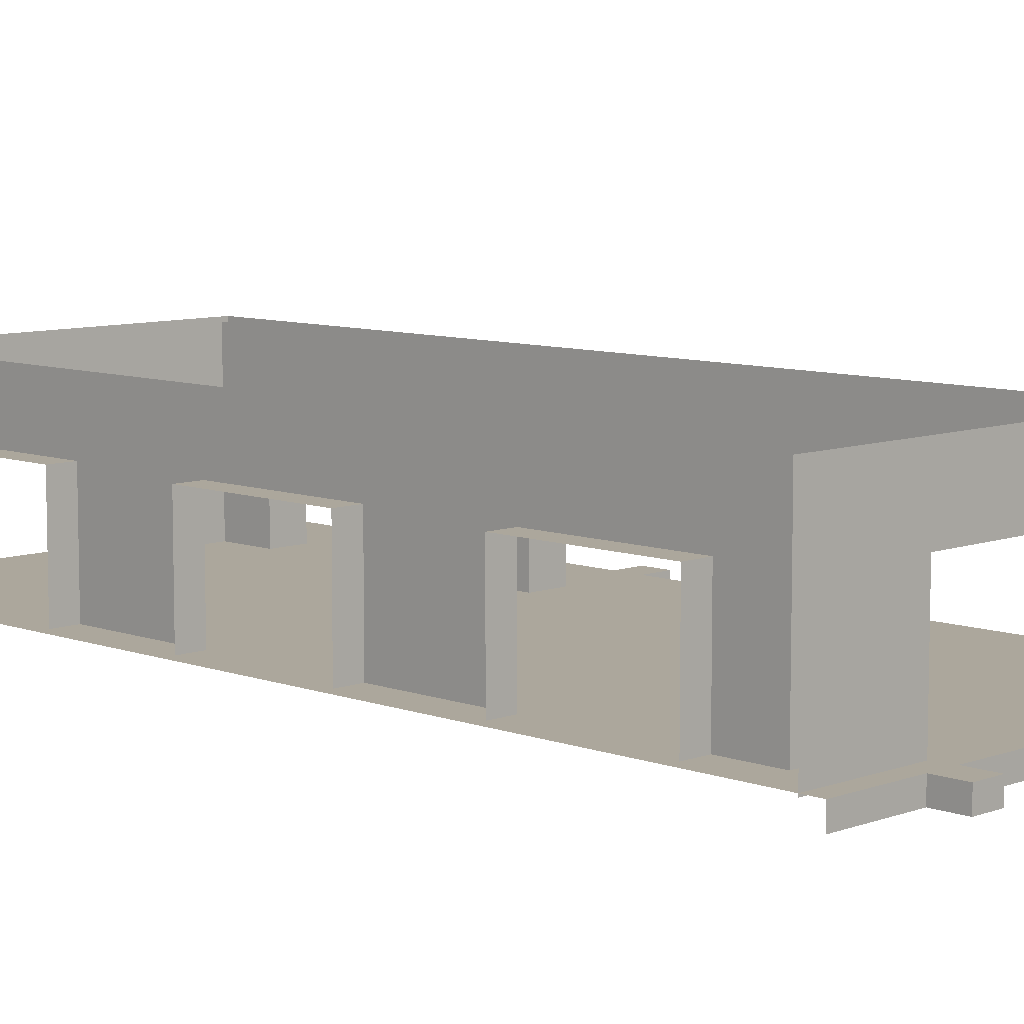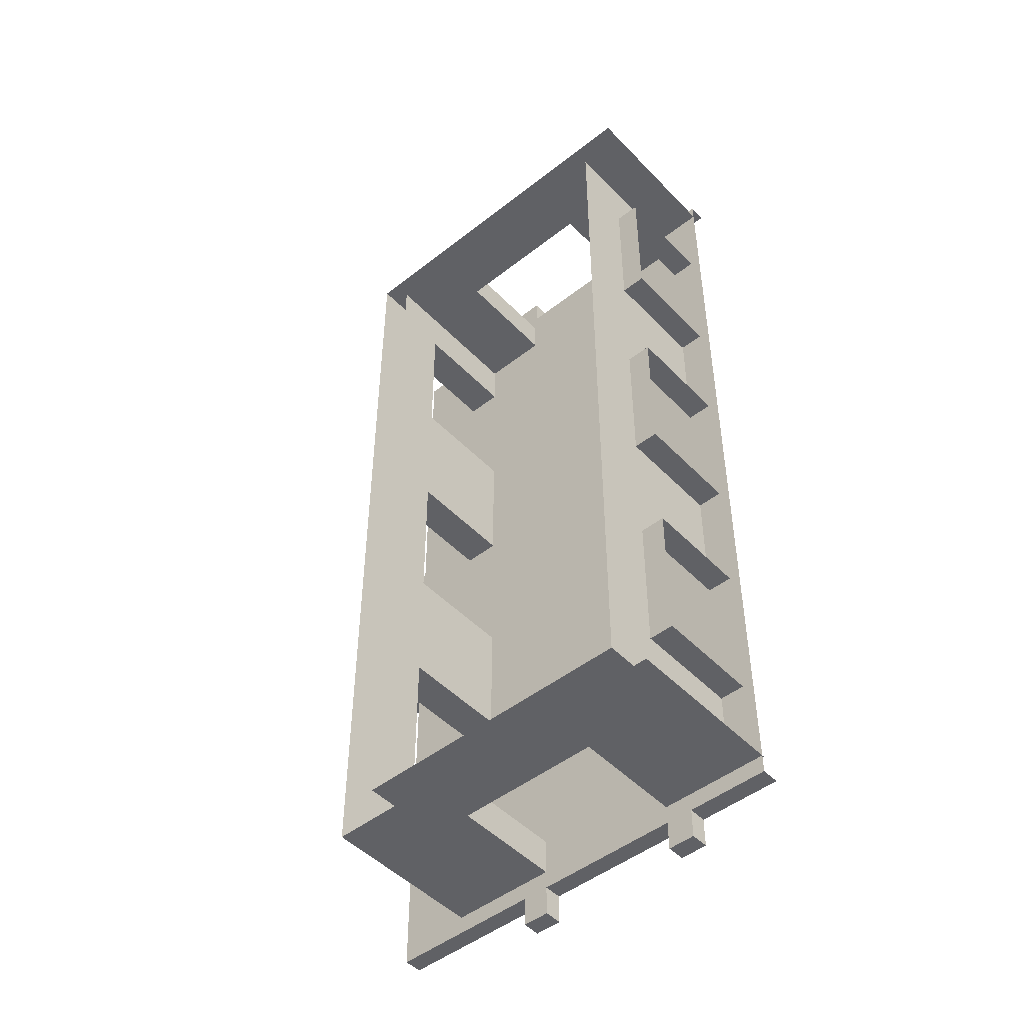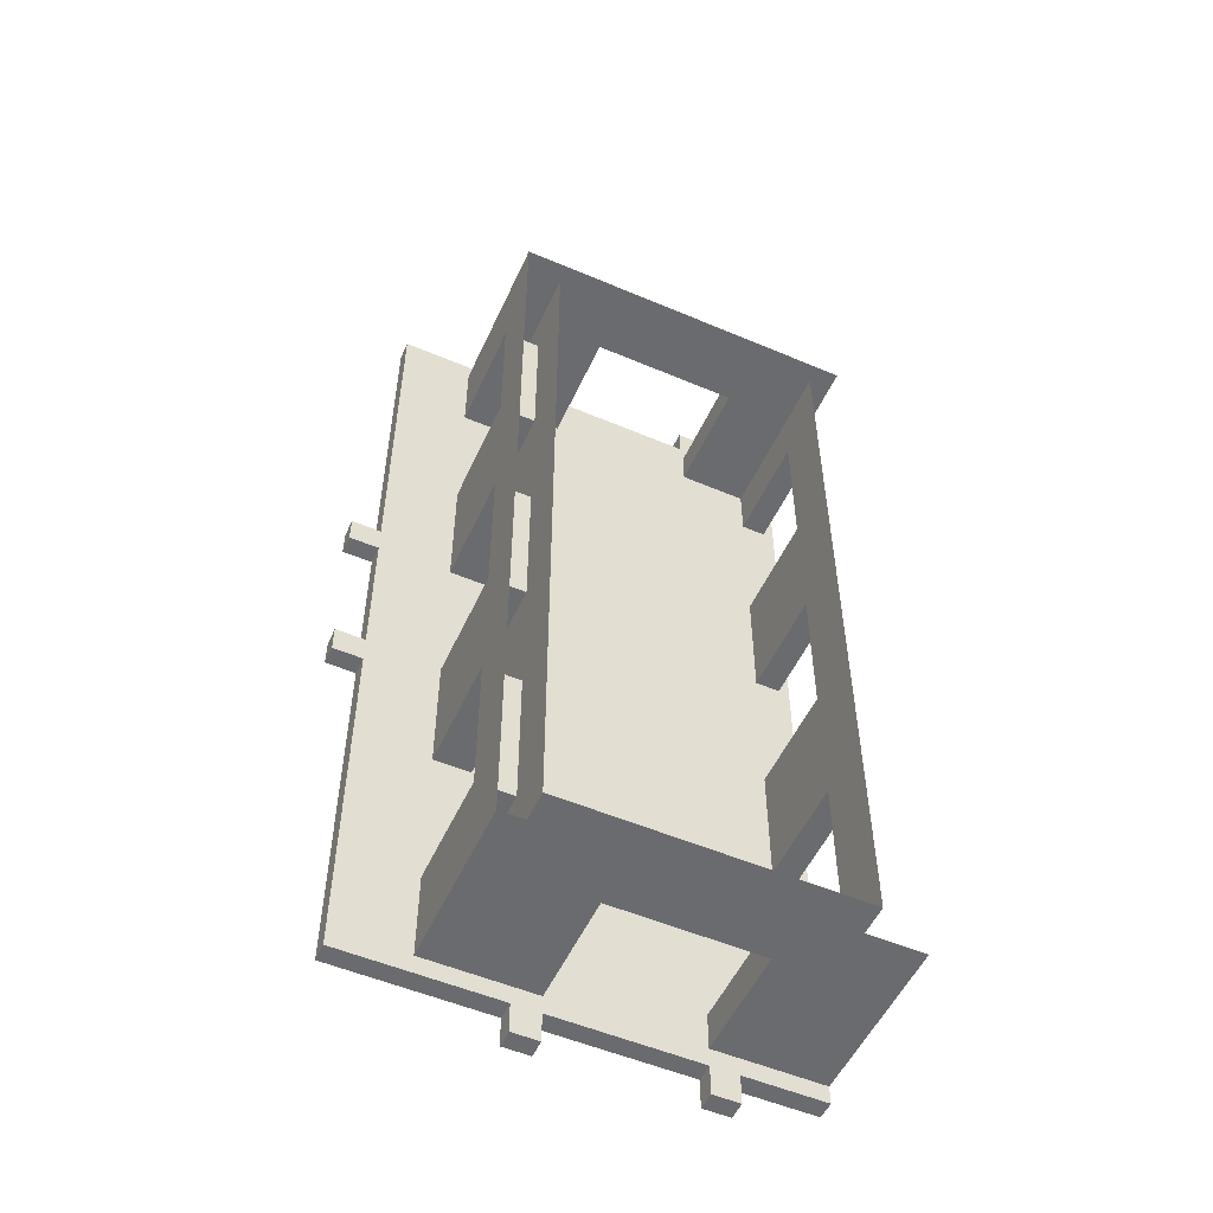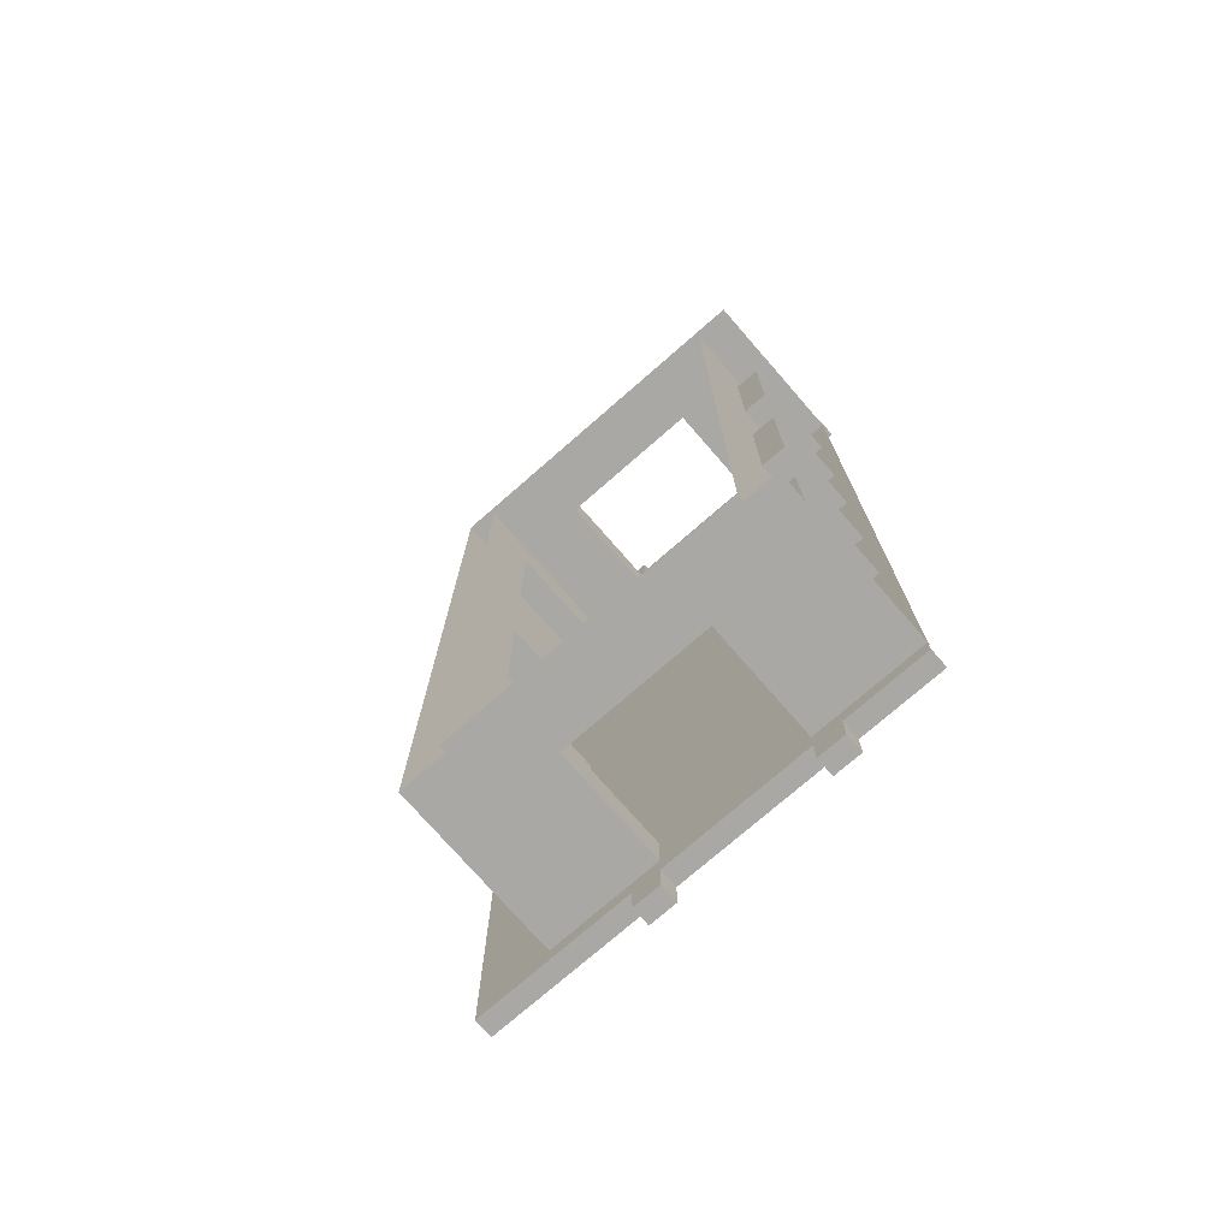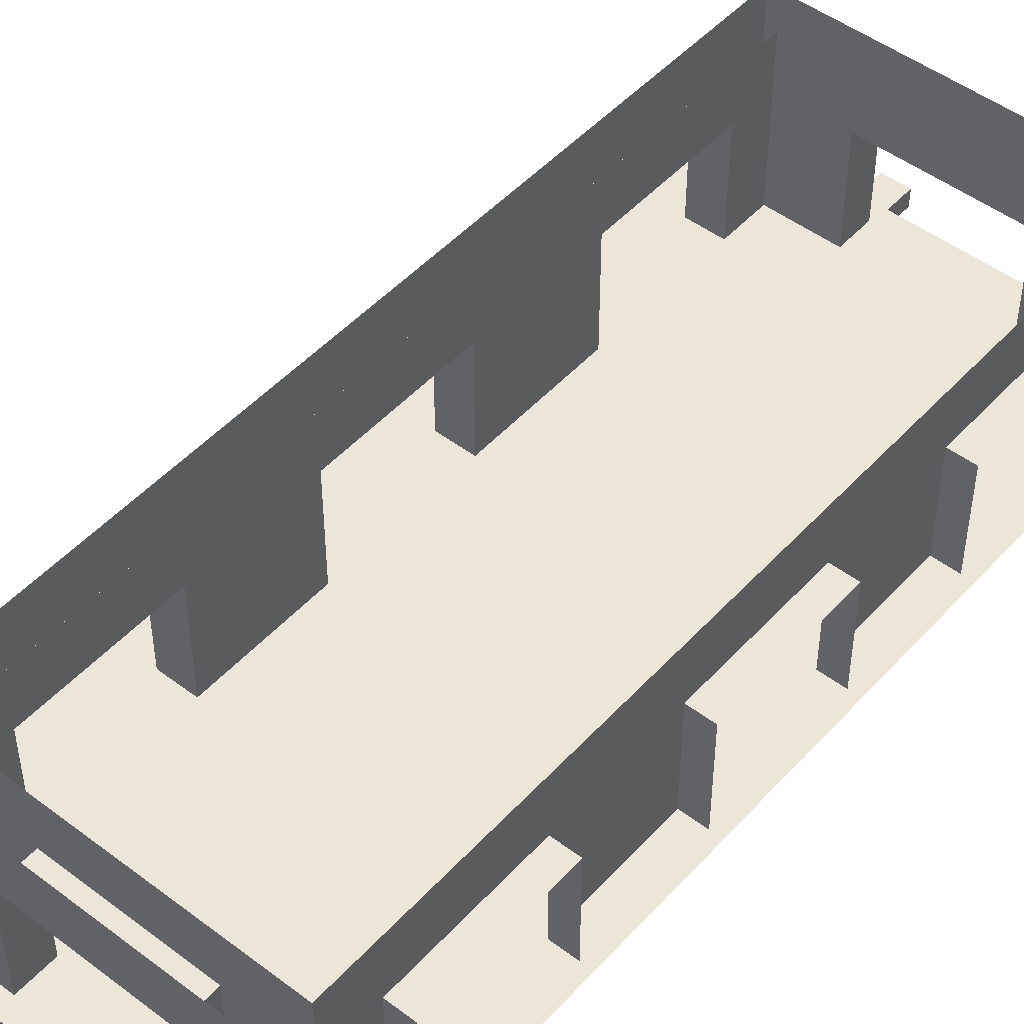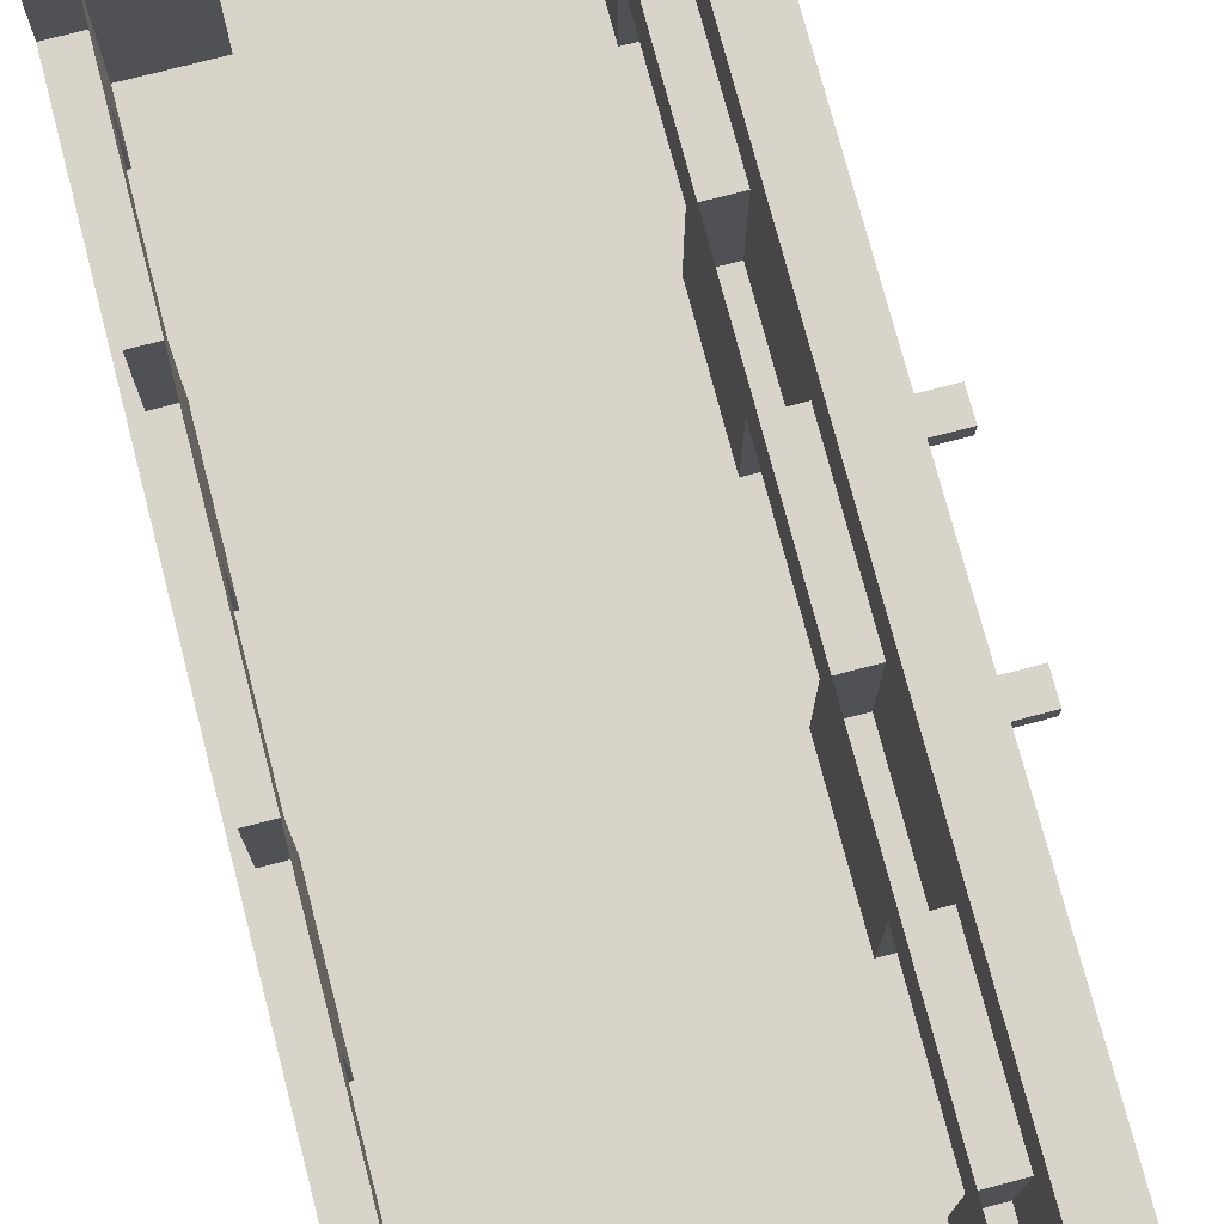
<metadata>
{"format":"obj","ext":"obj","renderer":"f3d","projection":"perspective","resolution":1024,"background":"white","views":[{"elev":8.4,"azim":134.9,"up":"+Z"},{"elev":-48.2,"azim":41.3,"up":"+Y"},{"elev":-53.4,"azim":-24.4,"up":"+Y"},{"elev":-75.0,"azim":41.1,"up":"+Y"},{"elev":48.6,"azim":40.1,"up":"+Z"},{"elev":75.0,"azim":165.4,"up":"+Z"}]}
</metadata>
<code>
g emperors_palace2_housesmall003
v 52 -12 3.562
v 55 -12 5.062
v 55 -12 0.4375
v 52 -12 0.4375
v 48 -12 3.562
v 45 -12 5.062
v 45 -12 0.4375
v 48 -12 0.4375
v 45 -9.572 3.563
v 45 -12 5.062
v 45 -12 0.4375
v 45 -9.572 0.4375
v 45 -5.562 3.563
v 45 -3.75 5.062
v 45 -5.562 0.4375
v 45 -2.125 3.562
v 45 2 3.562
v 45 3.963 5.062
v 45 5.687 0.4375
v 45 5.687 3.562
v 45 9.688 3.562
v 45 12 5.062
v 45 12 0.4375
v 45 9.688 0.4375
v 45 -2.125 0.4375
v 45 2 0.4375
v 47.91 12 3.562
v 45 12 5.062
v 45 12 0.4375
v 47.91 12 0.5
v 52.09 12 3.562
v 55 12 5.062
v 55 12 0.4375
v 52.09 12 0.4375
v 47.91 12 0.4375
v 47.91 11 3.562
v 47.91 12 3.562
v 47.91 12 0.5
v 47.91 11 1.5
v 47.91 12 0.4375
v 47.91 11 0.4375
v 52.09 12 3.562
v 47.91 12 3.562
v 47.91 11 3.562
v 52.09 11 3.562
v 52.09 12 0.4375
v 52.09 11 1.5
v 52.09 11 0.4375
v 52.09 12 3.562
v 52.09 11 3.562
v 46 -9.572 3.563
v 45 -9.572 3.563
v 45 -9.572 0.4375
v 46 -9.572 1.5
v 46 -9.572 0.4375
v 45 -5.562 3.563
v 45 -9.572 3.563
v 46 -9.572 3.563
v 46 -5.562 3.563
v 45 -5.562 0.4375
v 46 -5.562 1.5
v 46 -5.562 0.4375
v 45 -5.562 3.563
v 46 -5.562 3.563
v 46 -2.125 3.562
v 45 -2.125 3.562
v 45 -2.125 0.4375
v 46 -2.125 1.5
v 46 -2.125 0.4375
v 45 2 3.562
v 45 -2.125 3.562
v 46 -2.125 3.562
v 46 2 3.562
v 45 2 0.4375
v 46 2 1.5
v 46 2 0.4375
v 45 2 3.562
v 46 2 3.562
v 46 5.687 3.562
v 45 5.687 3.562
v 45 5.687 0.4375
v 46 5.687 1.5
v 46 5.687 0.4375
v 45 9.688 3.562
v 45 5.687 3.562
v 46 5.687 3.562
v 46 9.688 3.562
v 45 9.688 0.4375
v 46 9.688 1.5
v 46 9.688 0.4375
v 45 9.688 3.562
v 46 9.688 3.562
v 52 -11 3.562
v 52 -12 3.562
v 52 -12 0.4375
v 52 -11 1.5
v 52 -11 0.4375
v 48 -12 3.562
v 52 -12 3.562
v 52 -11 3.562
v 48 -11 3.562
v 48 -12 0.4375
v 48 -11 1.5
v 48 -11 0.4375
v 48 -12 3.562
v 48 -11 3.562
v 54 9.5 3.438
v 54.69 9.5 3.438
v 54.69 9.5 1.5
v 54 9.5 1.5
v 54.69 9.5 0.4375
v 54 9.5 0.4375
v 54.69 5.5 3.438
v 54.69 9.5 3.438
v 54 9.5 3.438
v 54 5.5 3.438
v 54 5.5 0.4375
v 54.69 5.5 0.4375
v 54.69 5.5 1.5
v 54 5.5 1.5
v 54.69 5.5 3.438
v 54 5.5 3.438
v 54 2 3.438
v 54.69 2 3.438
v 54.69 2 1.5
v 54 2 1.5
v 54.69 2 0.4375
v 54 2 0.4375
v 54.69 -2 3.438
v 54.69 2 3.438
v 54 2 3.438
v 54 -2 3.438
v 54 -2 0.4375
v 54.69 -2 0.4375
v 54.69 -2 1.5
v 54 -2 1.5
v 54.69 -2 3.438
v 54 -2 3.438
v 54 -5.5 3.438
v 54.69 -5.5 3.438
v 54.69 -5.5 1.5
v 54 -5.5 1.5
v 54.69 -5.5 0.4375
v 54 -5.5 0.4375
v 54.69 -9.5 3.438
v 54.69 -5.5 3.438
v 54 -5.5 3.438
v 54 -9.5 3.438
v 54 -9.5 0.4375
v 54.69 -9.5 0.4375
v 54.69 -9.5 1.5
v 54 -9.5 1.5
v 54.69 -9.5 3.438
v 54 -9.5 3.438
v 43 -12.5 0.5
v 43 12.5 0.5
v 55 12.5 0.5
v 55 -12.5 0.5
v 43 12.5 0.5
v 43 -12.5 0.5
v 43 -12.5 9.155e-07
v 43 12.5 1.526e-06
v 55 12.5 0.5
v 43 12.5 0.5
v 43 12.5 1.526e-06
v 55 12.5 1.526e-06
v 43 -12.5 0.5
v 55 -12.5 0.5
v 55 -12.5 9.155e-07
v 43 -12.5 9.155e-07
v 42.19 1.938 0.5
v 42.19 1.938 0
v 42.19 2.688 0
v 42.19 2.688 0.5
v 42.19 -2 0
v 42.19 -2 0.5
v 42.19 -2.75 0.5
v 42.19 -2.75 0
v 43 2.688 0
v 43 2.688 0.5
v 42.19 2.688 0.5
v 42.19 2.688 0
v 43 2.688 0.5
v 43 1.938 0.5
v 42.19 2.688 0.5
v 42.19 1.938 0.5
v 43 1.938 0.5
v 43 1.938 0
v 42.19 1.938 0.5
v 42.19 1.938 0
v 43 -2 0.5
v 42.19 -2.75 0.5
v 42.19 -2 0.5
v 43 -2.75 0.5
v 43 -2.75 0.5
v 43 -2.75 0
v 42.19 -2.75 0
v 42.19 -2.75 0.5
v 43 -2 0.5
v 42.19 -2 0.5
v 42.19 -2 0
v 43 -2 0
v 48 -13.31 0.5
v 48 -13.31 -2.136e-06
v 47.25 -13.31 -2.136e-06
v 47.25 -13.31 0.5
v 52 -13.31 -2.136e-06
v 52 -13.31 0.5
v 52.75 -13.31 0.5
v 52.75 -13.31 -2.136e-06
v 47.25 -12.5 -2.136e-06
v 47.25 -12.5 0.5
v 47.25 -13.31 0.5
v 47.25 -13.31 -2.136e-06
v 47.25 -12.5 0.5
v 48 -12.5 0.5
v 47.25 -13.31 0.5
v 48 -13.31 0.5
v 48 -12.5 0.5
v 48 -12.5 -2.136e-06
v 48 -13.31 0.5
v 48 -13.31 -2.136e-06
v 52 -12.5 0.5
v 52.75 -13.31 0.5
v 52 -13.31 0.5
v 52.75 -12.5 0.5
v 52.75 -12.5 0.5
v 52.75 -12.5 -2.136e-06
v 52.75 -13.31 -2.136e-06
v 52.75 -13.31 0.5
v 52 -12.5 0.5
v 52 -13.31 0.5
v 52 -13.31 -2.136e-06
v 52 -12.5 -2.136e-06
v 52 13.31 0.5
v 52 13.31 -2.136e-06
v 52.75 13.31 -2.136e-06
v 52.75 13.31 0.5
v 48 13.31 -2.136e-06
v 48 13.31 0.5
v 47.25 13.31 0.5
v 47.25 13.31 -2.136e-06
v 52.75 12.5 -2.136e-06
v 52.75 12.5 0.5
v 52.75 13.31 0.5
v 52.75 13.31 -2.136e-06
v 52.75 12.5 0.5
v 52 12.5 0.5
v 52.75 13.31 0.5
v 52 13.31 0.5
v 52 12.5 0.5
v 52 12.5 -2.136e-06
v 52 13.31 0.5
v 52 13.31 -2.136e-06
v 48 12.5 0.5
v 47.25 13.31 0.5
v 48 13.31 0.5
v 47.25 12.5 0.5
v 47.25 12.5 0.5
v 47.25 12.5 -2.136e-06
v 47.25 13.31 -2.136e-06
v 47.25 13.31 0.5
v 48 12.5 0.5
v 48 13.31 0.5
v 48 13.31 -2.136e-06
v 48 12.5 -2.136e-06
v 46 -11 5.062
v 48 -11 3.562
v 52 -11 3.562
v 54 -11 5.062
v 54 -11 1.5
v 52 -11 1.5
v 46 -11 1.5
v 48 -11 1.5
v 46 11 5.062
v 54 11 5.062
v 52.09 11 3.562
v 47.91 11 3.562
v 54 11 1.5
v 52.09 11 1.5
v 46 11 1.5
v 47.91 11 1.5
v 46 9.688 3.562
v 46 11 5.062
v 46 11 1.5
v 46 9.688 1.5
v 46 5.687 3.562
v 46 2 3.562
v 46 5.687 1.5
v 46 2 1.5
v 46 -11 5.062
v 46 -2.125 3.562
v 46 -5.562 3.563
v 46 -2.125 1.5
v 46 -5.562 1.5
v 46 -9.572 3.563
v 46 -11 1.5
v 46 -9.572 1.5
v 54 -9.5 3.438
v 54 -11 5.062
v 54 -11 1.5
v 54 -9.5 1.5
v 54 -5.5 3.438
v 54 -2 3.438
v 54 -5.5 1.5
v 54 -2 1.5
v 54 11 5.062
v 54 2 3.438
v 54 5.5 3.438
v 54 2 1.5
v 54 5.5 1.5
v 54 9.5 3.438
v 54 11 1.5
v 54 9.5 1.5
v 54 -11 1.5
v 52 -11 1.5
v 52 -11 0.4375
v 54 -11 0.4375
v 52.09 11 1.5
v 54 11 1.5
v 54 11 0.4375
v 52.09 11 0.4375
v 46 11 1.5
v 47.91 11 1.5
v 47.91 11 0.4375
v 46 11 0.4375
v 46 9.688 1.5
v 46 11 1.5
v 46 11 0.4375
v 46 9.688 0.4375
v 46 2 1.5
v 46 5.687 1.5
v 46 5.687 0.4375
v 46 2 0.4375
v 46 -5.562 1.5
v 46 -2.125 1.5
v 46 -2.125 0.4375
v 46 -5.562 0.4375
v 46 -11 1.5
v 46 -9.572 1.5
v 46 -9.572 0.4375
v 46 -11 0.4375
v 48 -11 1.5
v 46 -11 1.5
v 46 -11 0.4375
v 48 -11 0.4375
v 54 -9.5 1.5
v 54 -11 1.5
v 54 -11 0.4375
v 54 -9.5 0.4375
v 54 -2 1.5
v 54 -5.5 1.5
v 54 -5.5 0.4375
v 54 -2 0.4375
v 54 5.5 1.5
v 54 2 1.5
v 54 2 0.4375
v 54 5.5 0.4375
v 54 11 1.5
v 54 9.5 1.5
v 54 9.5 0.4375
v 54 11 0.4375
g emperors_palace2_housesmall003_0
f 3 2 1
f 4 3 1
f 5 1 2
f 6 5 2
f 5 6 7
f 8 5 7
f 11 10 9
f 12 11 9
f 13 9 10
f 14 13 10
f 15 13 14
f 16 15 14
f 17 16 14
f 18 17 14
f 19 17 18
f 20 19 18
f 21 20 18
f 22 21 18
f 21 22 23
f 24 21 23
f 16 25 15
f 19 26 17
f 29 28 27
f 30 29 27
f 31 27 28
f 32 31 28
f 31 32 33
f 34 31 33
f 30 35 29
f 38 37 36
f 39 38 36
f 40 38 39
f 41 40 39
f 44 43 42
f 45 44 42
f 48 47 46
f 49 46 47
f 50 49 47
f 53 52 51
f 54 53 51
f 54 55 53
f 58 57 56
f 59 58 56
f 62 61 60
f 63 60 61
f 64 63 61
f 67 66 65
f 68 67 65
f 68 69 67
f 72 71 70
f 73 72 70
f 76 75 74
f 77 74 75
f 78 77 75
f 81 80 79
f 82 81 79
f 82 83 81
f 86 85 84
f 87 86 84
f 90 89 88
f 91 88 89
f 92 91 89
f 95 94 93
f 96 95 93
f 96 97 95
f 100 99 98
f 101 100 98
f 104 103 102
f 105 102 103
f 106 105 103
f 109 108 107
f 110 109 107
f 111 109 110
f 112 111 110
f 115 114 113
f 116 115 113
f 119 118 117
f 120 119 117
f 121 119 120
f 122 121 120
f 125 124 123
f 126 125 123
f 127 125 126
f 128 127 126
f 131 130 129
f 132 131 129
f 135 134 133
f 136 135 133
f 137 135 136
f 138 137 136
f 141 140 139
f 142 141 139
f 143 141 142
f 144 143 142
f 147 146 145
f 148 147 145
f 151 150 149
f 152 151 149
f 153 151 152
f 154 153 152
g emperors_palace2_housesmall003_1
f 157 156 155
f 158 157 155
f 161 160 159
f 162 161 159
f 165 164 163
f 166 165 163
f 169 168 167
f 170 169 167
f 173 172 171
f 174 173 171
f 177 176 175
f 178 177 175
f 181 180 179
f 182 181 179
f 185 184 183
f 185 186 184
f 189 188 187
f 189 190 188
f 193 192 191
f 192 194 191
f 197 196 195
f 198 197 195
f 201 200 199
f 202 201 199
f 205 204 203
f 206 205 203
f 209 208 207
f 210 209 207
f 213 212 211
f 214 213 211
f 217 216 215
f 217 218 216
f 221 220 219
f 221 222 220
f 225 224 223
f 224 226 223
f 229 228 227
f 230 229 227
f 233 232 231
f 234 233 231
f 237 236 235
f 238 237 235
f 241 240 239
f 242 241 239
f 245 244 243
f 246 245 243
f 249 248 247
f 249 250 248
f 253 252 251
f 253 254 252
f 257 256 255
f 256 258 255
f 261 260 259
f 262 261 259
f 265 264 263
f 266 265 263
g emperors_palace2_housesmall003_2
f 269 268 267
f 270 269 267
f 270 271 269
f 271 272 269
f 273 267 268
f 274 273 268
f 277 276 275
f 278 277 275
f 279 276 277
f 280 279 277
f 275 281 278
f 281 282 278
f 285 284 283
f 286 285 283
f 284 287 283
f 284 288 287
f 289 287 288
f 290 289 288
f 284 291 288
f 291 292 288
f 291 293 292
f 294 292 293
f 295 294 293
f 291 296 293
f 291 297 296
f 297 298 296
f 301 300 299
f 302 301 299
f 300 303 299
f 300 304 303
f 305 303 304
f 306 305 304
f 300 307 304
f 307 308 304
f 307 309 308
f 310 308 309
f 311 310 309
f 307 312 309
f 307 313 312
f 313 314 312
g emperors_palace2_housesmall003_3
f 317 316 315
f 318 317 315
f 321 320 319
f 322 321 319
f 325 324 323
f 326 325 323
f 329 328 327
f 330 329 327
f 333 332 331
f 334 333 331
f 337 336 335
f 338 337 335
f 341 340 339
f 342 341 339
f 345 344 343
f 346 345 343
f 349 348 347
f 350 349 347
f 353 352 351
f 354 353 351
f 357 356 355
f 358 357 355
f 361 360 359
f 362 361 359

</code>
